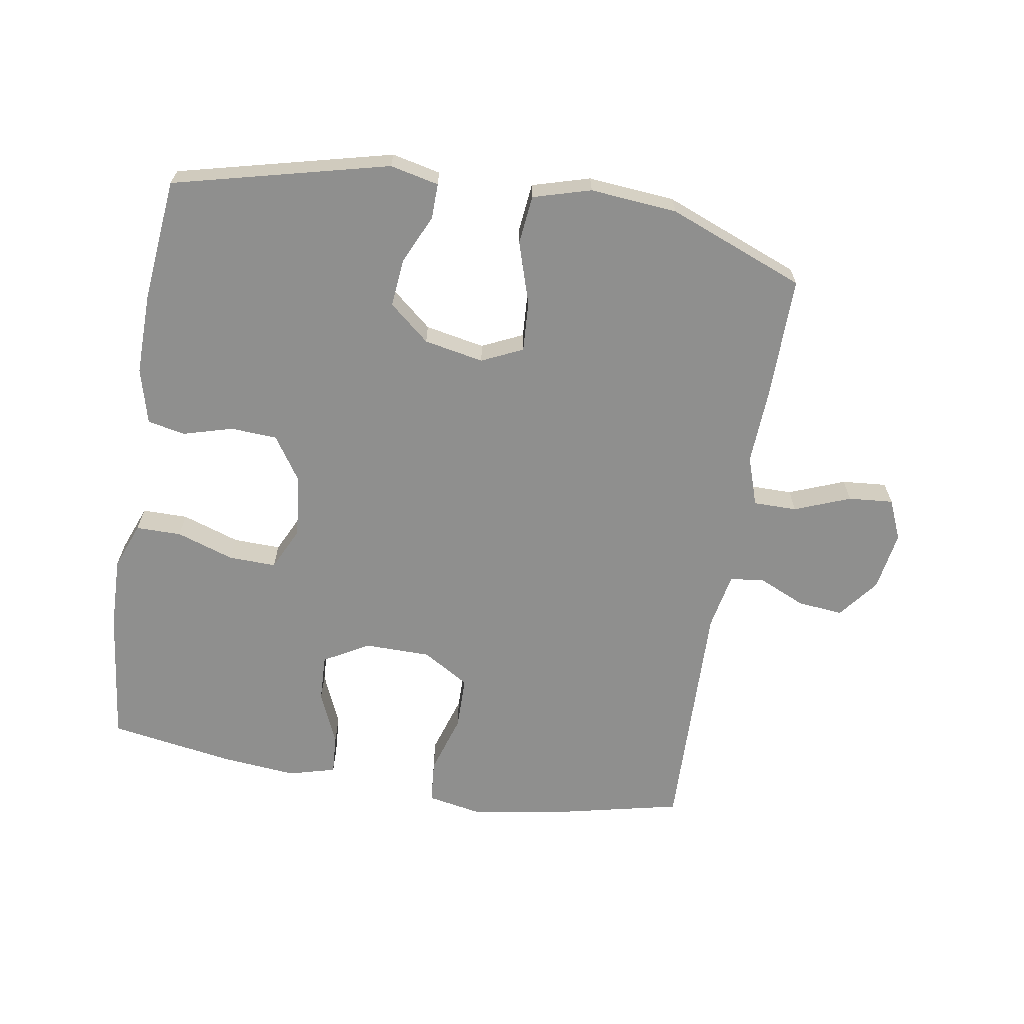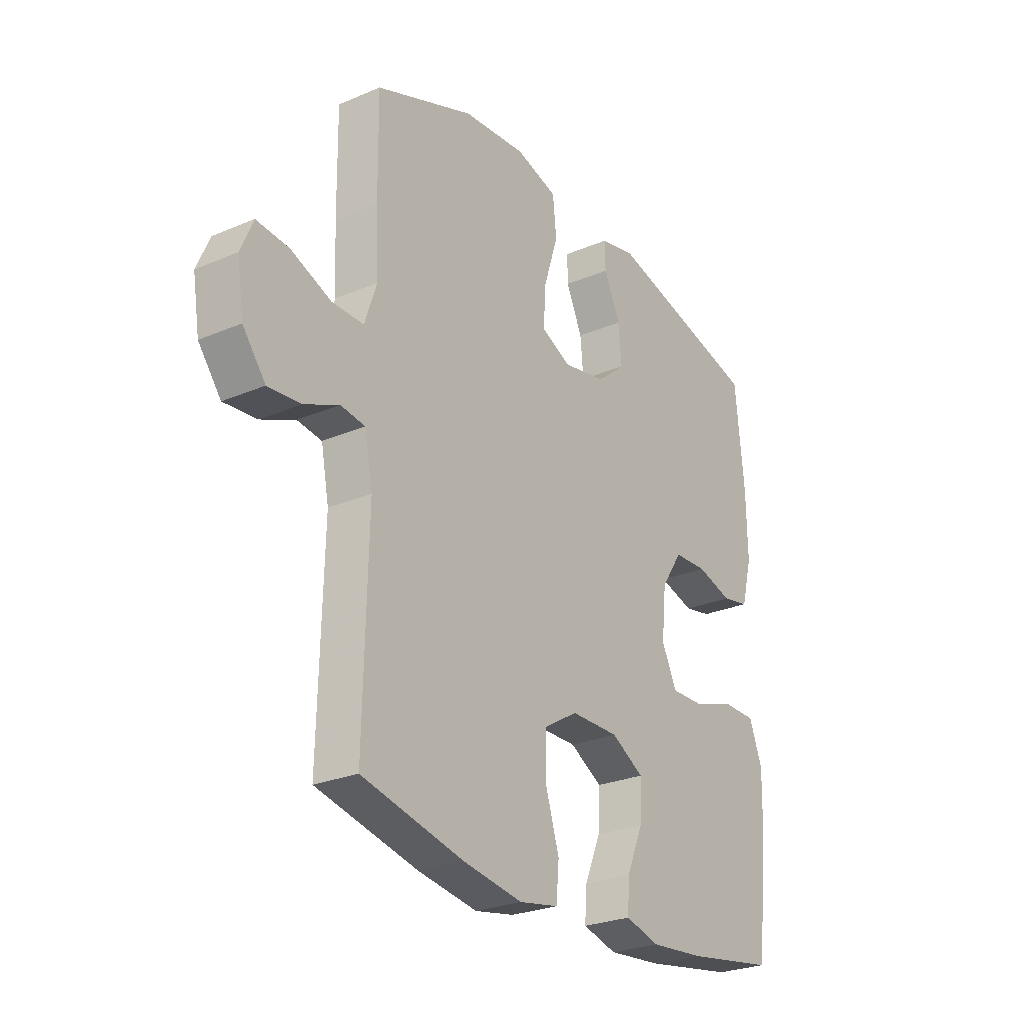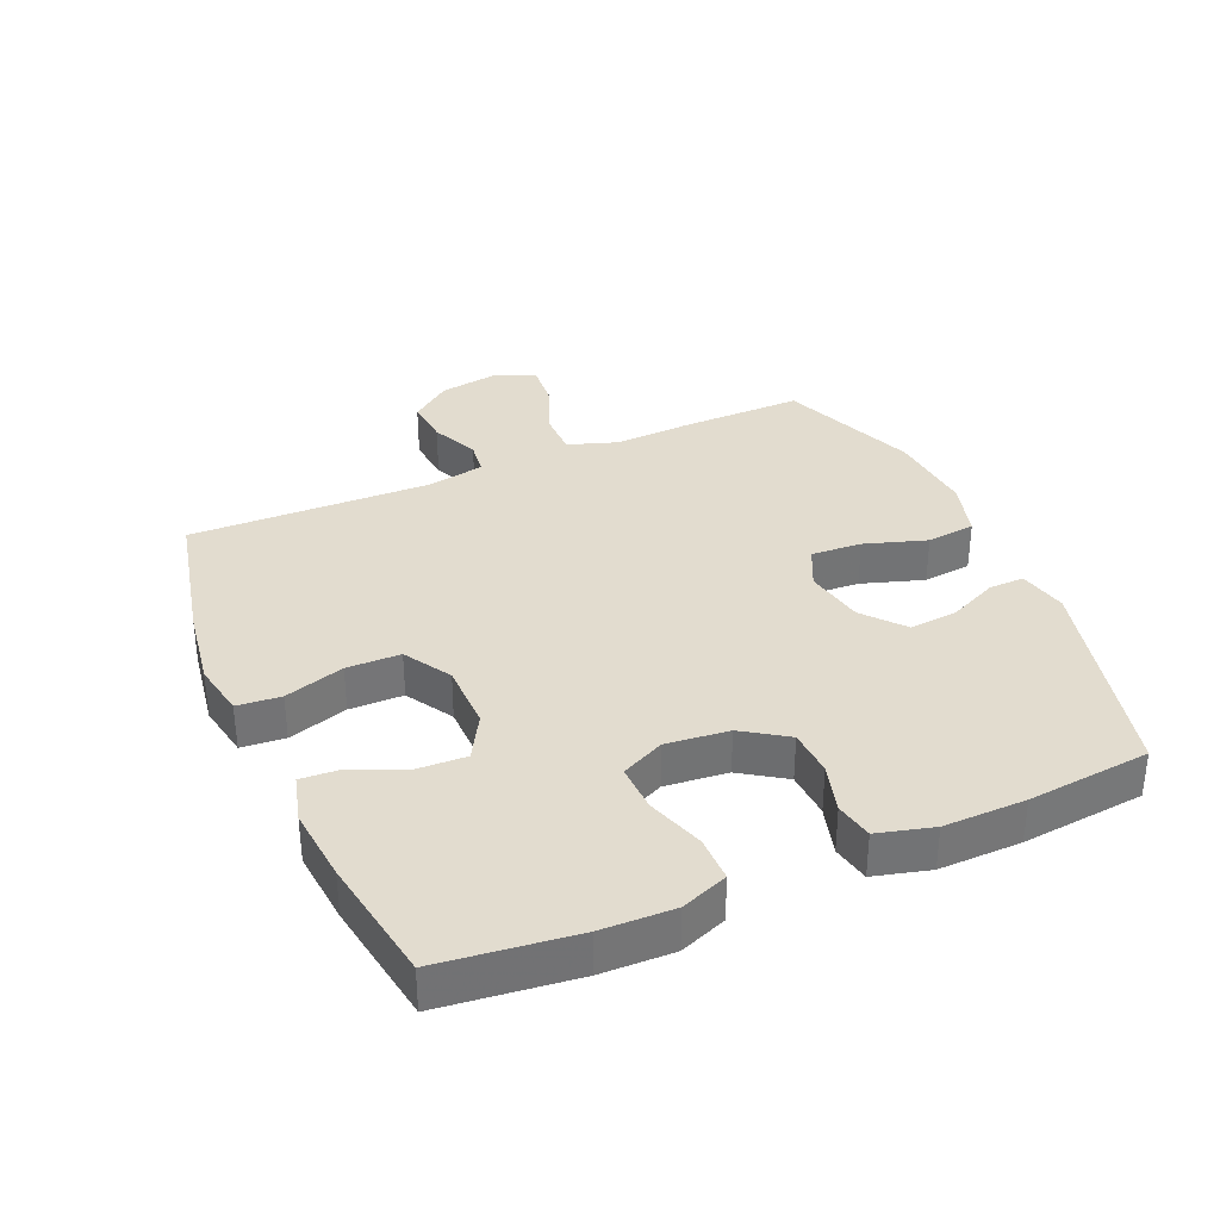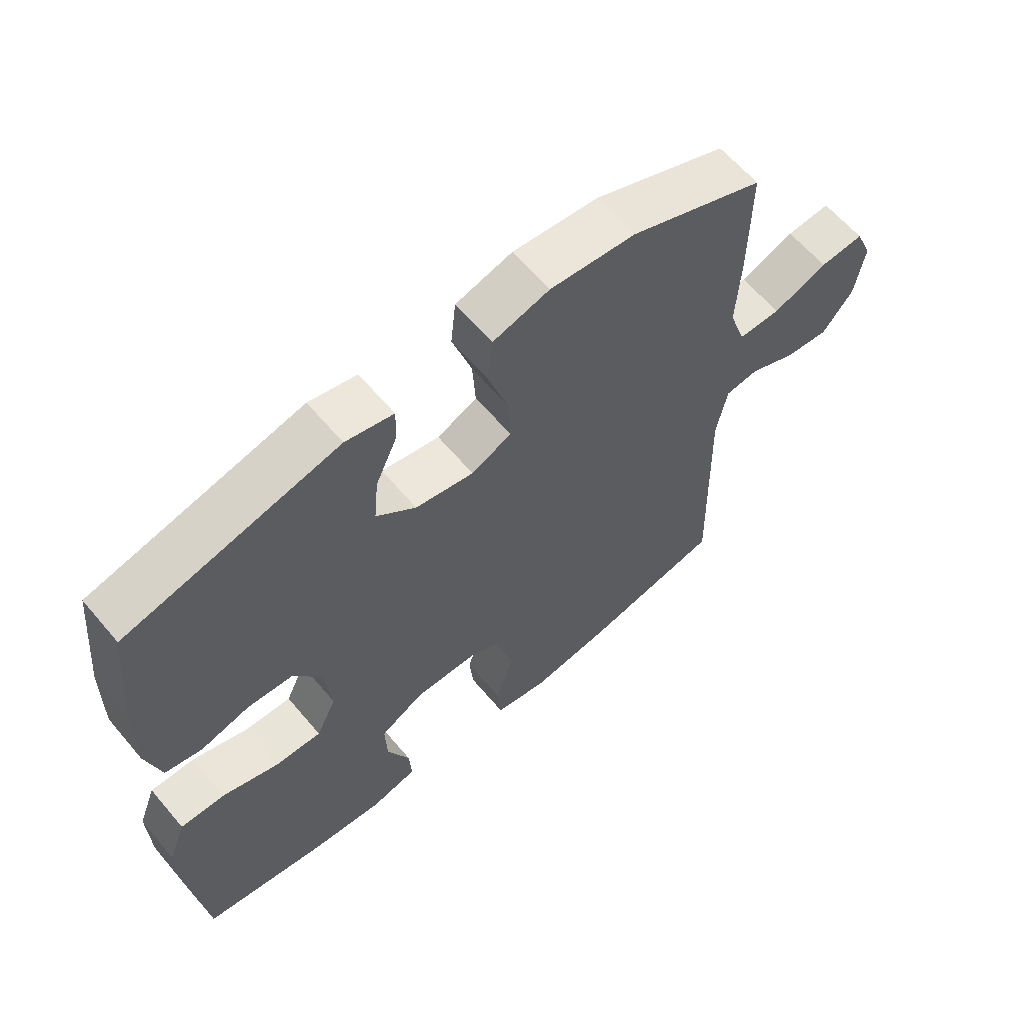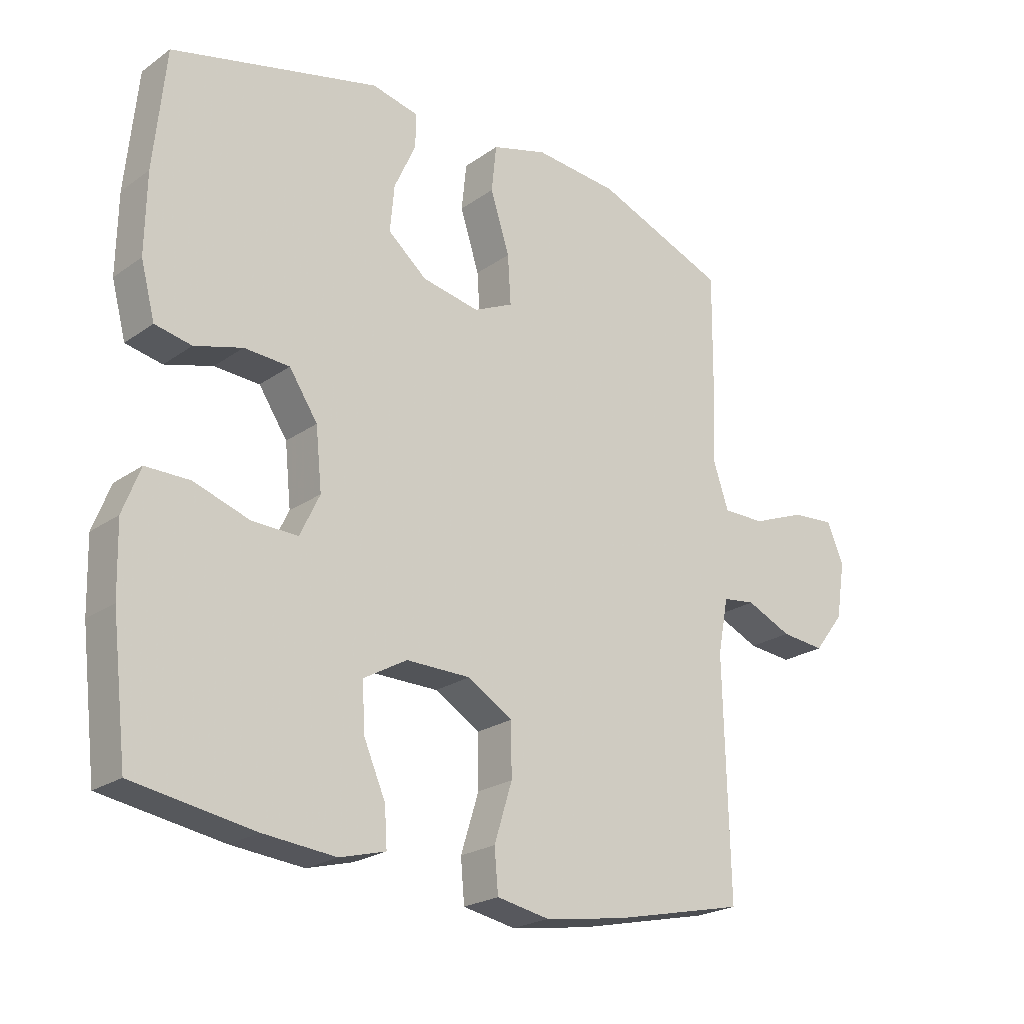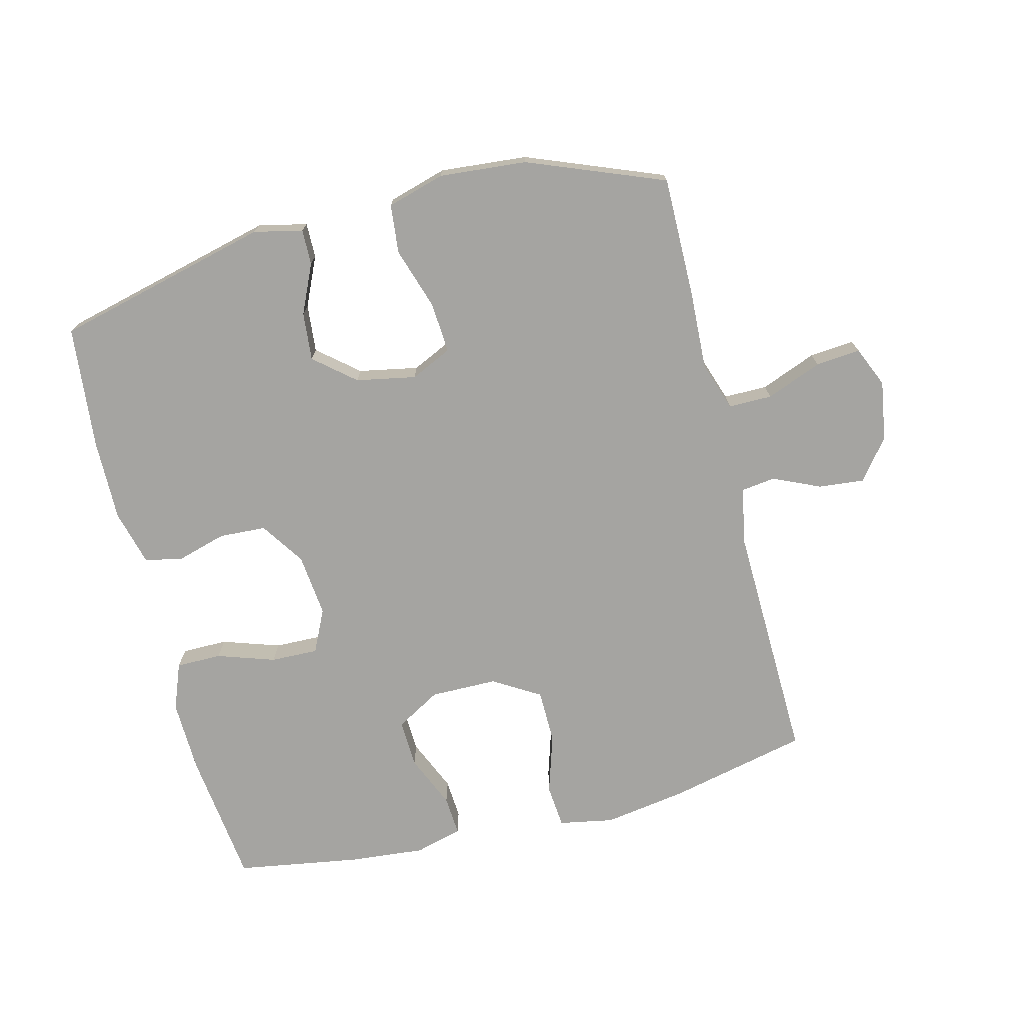
<metadata>
{"format":"obj","ext":"obj","renderer":"f3d","projection":"perspective","resolution":1024,"background":"white","views":[{"elev":-65.3,"azim":-9.4,"up":"+Y"},{"elev":-26.4,"azim":123.9,"up":"+Z"},{"elev":34.6,"azim":-113.5,"up":"+Y"},{"elev":62.1,"azim":-40.1,"up":"+Z"},{"elev":-22.7,"azim":-40.0,"up":"+Z"},{"elev":-73.3,"azim":14.2,"up":"+Y"}]}
</metadata>
<code>
v 0.5 0.07 0.5
v 0.498 0.07 0.31
v 0.492 0.07 0.189
v 0.518 0.07 0.112
v 0.586 0.07 0.112
v 0.673 0.07 0.146
v 0.743 0.07 0.152
v 0.77 0.07 0.089
v 0.755 0.07 -0.004
v 0.706 0.07 -0.067
v 0.635 0.07 -0.06
v 0.561 0.07 -0.027
v 0.508 0.07 -0.034
v 0.491 0.07 -0.123
v 0.5 0.07 -0.5
v 0.282 0.07 -0.549
v 0.153 0.07 -0.569
v 0.068 0.07 -0.553
v 0.062 0.07 -0.485
v 0.091 0.07 -0.392
v 0.09 0.07 -0.308
v 0.017 0.07 -0.264
v -0.087 0.07 -0.263
v -0.157 0.07 -0.303
v -0.154 0.07 -0.378
v -0.118 0.07 -0.461
v -0.114 0.07 -0.523
v -0.188 0.07 -0.543
v -0.305 0.07 -0.532
v -0.5 0.07 -0.5
v -0.525 0.07 -0.289
v -0.528 0.07 -0.176
v -0.5 0.07 -0.103
v -0.429 0.07 -0.103
v -0.339 0.07 -0.133
v -0.265 0.07 -0.135
v -0.233 0.07 -0.068
v -0.243 0.07 0.03
v -0.289 0.07 0.099
v -0.362 0.07 0.103
v -0.439 0.07 0.081
v -0.498 0.07 0.093
v -0.521 0.07 0.18
v -0.519 0.07 0.308
v -0.5 0.07 0.5
v -0.164 0.07 0.583
v -0.088 0.07 0.566
v -0.089 0.07 0.511
v -0.124 0.07 0.434
v -0.131 0.07 0.359
v -0.068 0.07 0.306
v 0.025 0.07 0.288
v 0.089 0.07 0.318
v 0.084 0.07 0.397
v 0.053 0.07 0.494
v 0.061 0.07 0.57
v 0.151 0.07 0.596
v 0.287 0.07 0.584
v 0.5 0 0.5
v 0.498 0 0.31
v 0.492 0 0.189
v 0.518 0 0.112
v 0.586 0 0.112
v 0.673 0 0.146
v 0.743 0 0.152
v 0.77 0 0.089
v 0.755 0 -0.004
v 0.706 0 -0.067
v 0.635 0 -0.06
v 0.561 0 -0.027
v 0.508 0 -0.034
v 0.491 0 -0.123
v 0.5 0 -0.5
v 0.282 0 -0.549
v 0.153 0 -0.569
v 0.068 0 -0.553
v 0.062 0 -0.485
v 0.091 0 -0.392
v 0.09 0 -0.308
v 0.017 0 -0.264
v -0.087 0 -0.263
v -0.157 0 -0.303
v -0.154 0 -0.378
v -0.118 0 -0.461
v -0.114 0 -0.523
v -0.188 0 -0.543
v -0.305 0 -0.532
v -0.5 0 -0.5
v -0.525 0 -0.289
v -0.528 0 -0.176
v -0.5 0 -0.103
v -0.429 0 -0.103
v -0.339 0 -0.133
v -0.265 0 -0.135
v -0.233 0 -0.068
v -0.243 0 0.03
v -0.289 0 0.099
v -0.362 0 0.103
v -0.439 0 0.081
v -0.498 0 0.093
v -0.521 0 0.18
v -0.519 0 0.308
v -0.5 0 0.5
v -0.164 0 0.583
v -0.088 0 0.566
v -0.089 0 0.511
v -0.124 0 0.434
v -0.131 0 0.359
v -0.068 0 0.306
v 0.025 0 0.288
v 0.089 0 0.318
v 0.084 0 0.397
v 0.053 0 0.494
v 0.061 0 0.57
v 0.151 0 0.596
v 0.287 0 0.584
f 1 2 3
f 58 1 3
f 57 58 3
f 56 57 3
f 55 56 3
f 54 55 3
f 53 54 3 4
f 52 53 4
f 51 52 4
f 47 48 49
f 46 47 49
f 45 46 49
f 44 45 49
f 43 44 49
f 42 43 49
f 41 42 49
f 40 41 49
f 39 40 49 50
f 38 39 50 51
f 33 34 35
f 32 33 35
f 31 32 35
f 30 31 35
f 29 30 35
f 28 29 35
f 27 28 35
f 26 27 35
f 25 26 35
f 24 25 35 36
f 23 24 36 37
f 18 19 20
f 17 18 20
f 16 17 20
f 15 16 20
f 14 15 20
f 13 14 20 21
f 10 11 12
f 9 10 12
f 8 9 12
f 7 8 12
f 6 7 12
f 5 6 12
f 4 5 12 13
f 51 4 13
f 38 51 13
f 37 38 13
f 23 37 13
f 22 23 13
f 13 21 22
f 61 60 59
f 61 59 116
f 61 116 115
f 61 115 114
f 61 114 113
f 61 113 112
f 62 61 112 111
f 62 111 110
f 62 110 109
f 107 106 105
f 107 105 104
f 107 104 103
f 107 103 102
f 107 102 101
f 107 101 100
f 107 100 99
f 107 99 98
f 108 107 98 97
f 109 108 97 96
f 93 92 91
f 93 91 90
f 93 90 89
f 93 89 88
f 93 88 87
f 93 87 86
f 93 86 85
f 93 85 84
f 93 84 83
f 94 93 83 82
f 95 94 82 81
f 78 77 76
f 78 76 75
f 78 75 74
f 78 74 73
f 78 73 72
f 79 78 72 71
f 70 69 68
f 70 68 67
f 70 67 66
f 70 66 65
f 70 65 64
f 70 64 63
f 71 70 63 62
f 71 62 109
f 71 109 96
f 71 96 95
f 71 95 81
f 71 81 80
f 80 79 71
f 1 59 60 2
f 2 60 61 3
f 3 61 62 4
f 4 62 63 5
f 5 63 64 6
f 6 64 65 7
f 7 65 66 8
f 8 66 67 9
f 9 67 68 10
f 10 68 69 11
f 11 69 70 12
f 12 70 71 13
f 13 71 72 14
f 14 72 73 15
f 15 73 74 16
f 16 74 75 17
f 17 75 76 18
f 18 76 77 19
f 19 77 78 20
f 20 78 79 21
f 21 79 80 22
f 22 80 81 23
f 23 81 82 24
f 24 82 83 25
f 25 83 84 26
f 26 84 85 27
f 27 85 86 28
f 28 86 87 29
f 29 87 88 30
f 30 88 89 31
f 31 89 90 32
f 32 90 91 33
f 33 91 92 34
f 34 92 93 35
f 35 93 94 36
f 36 94 95 37
f 37 95 96 38
f 38 96 97 39
f 39 97 98 40
f 40 98 99 41
f 41 99 100 42
f 42 100 101 43
f 43 101 102 44
f 44 102 103 45
f 45 103 104 46
f 46 104 105 47
f 47 105 106 48
f 48 106 107 49
f 49 107 108 50
f 50 108 109 51
f 51 109 110 52
f 52 110 111 53
f 53 111 112 54
f 54 112 113 55
f 55 113 114 56
f 56 114 115 57
f 57 115 116 58
f 58 116 59 1

</code>
